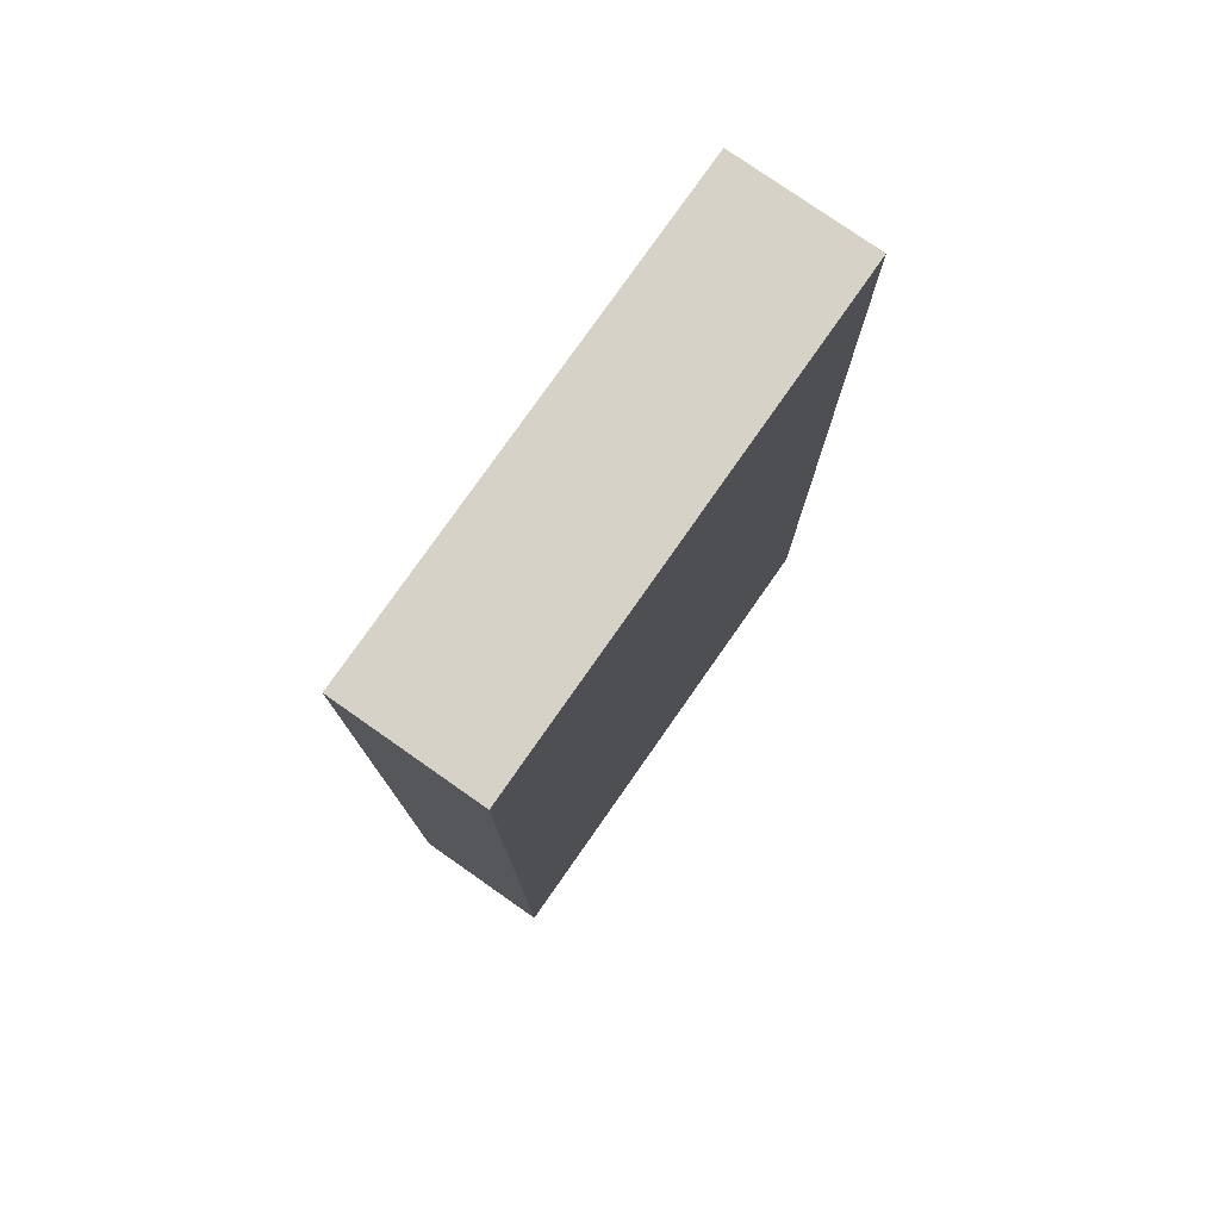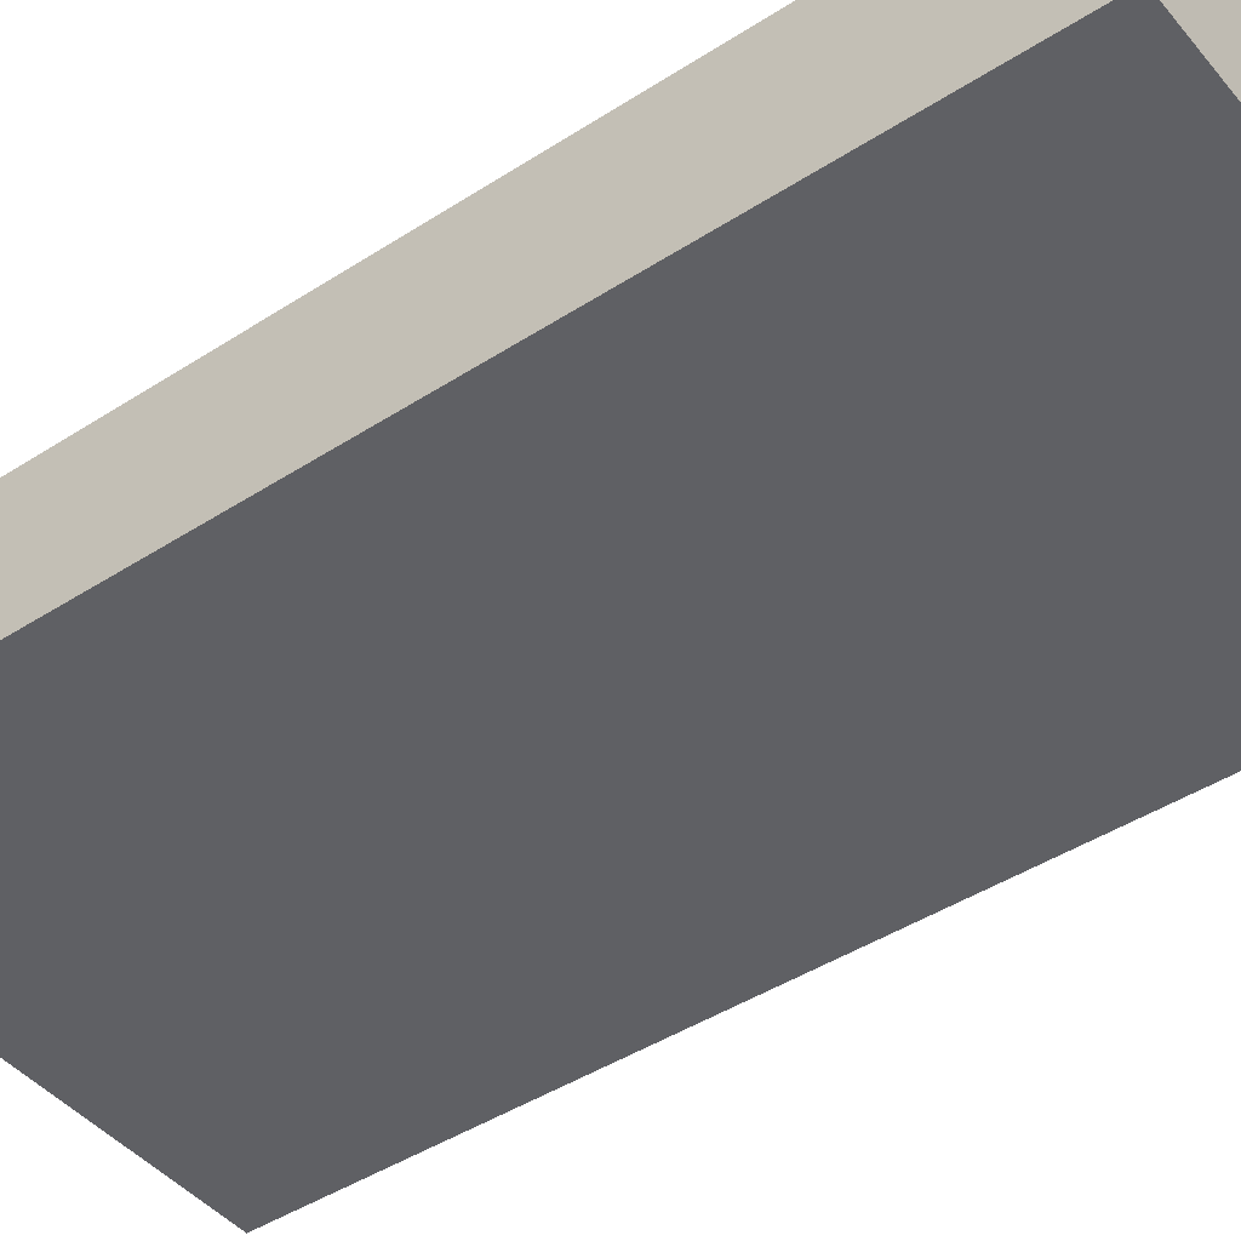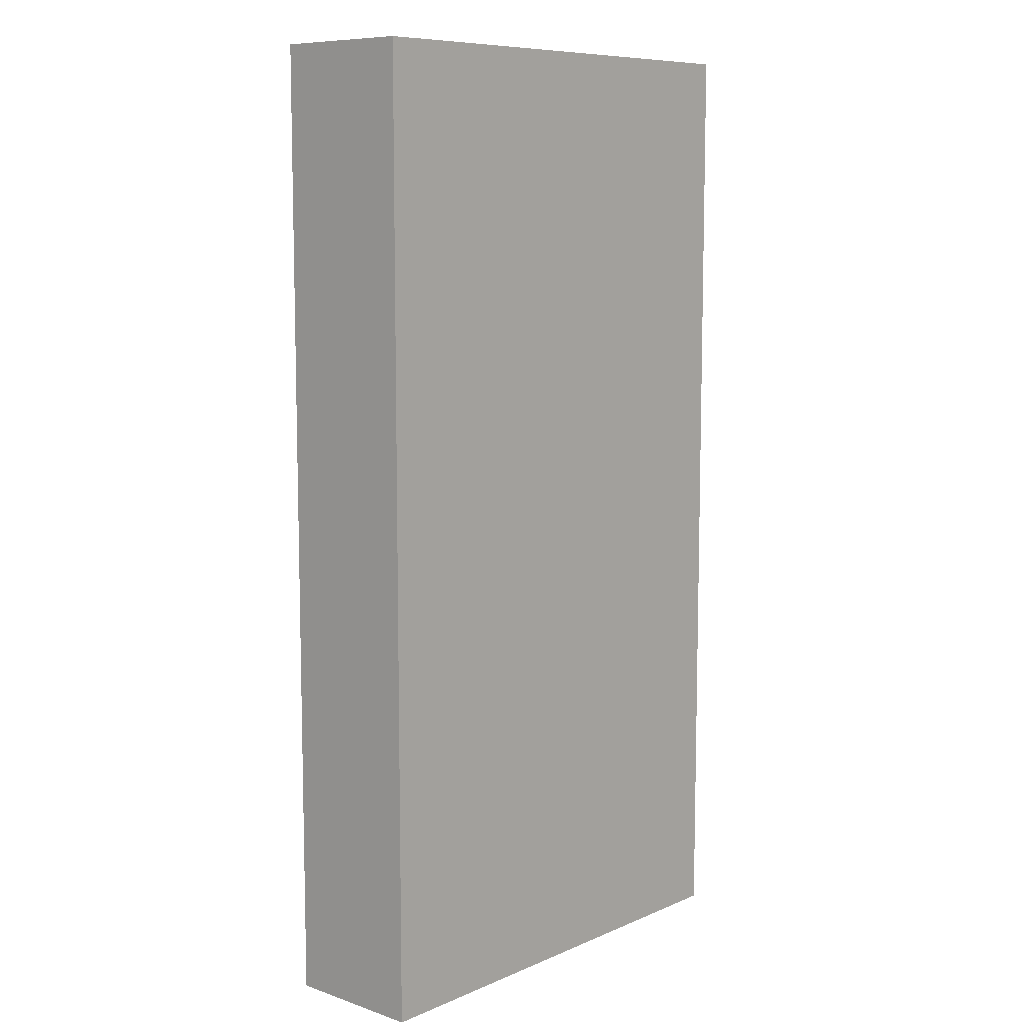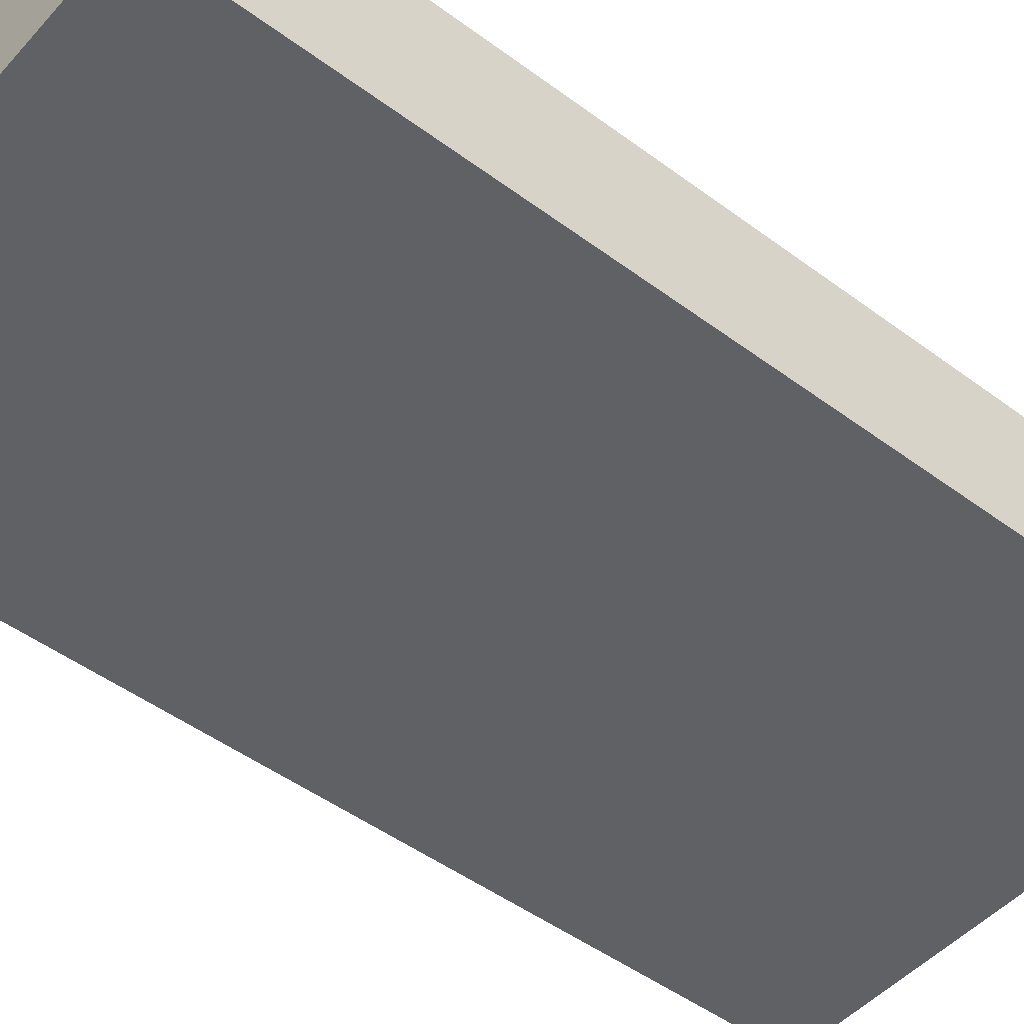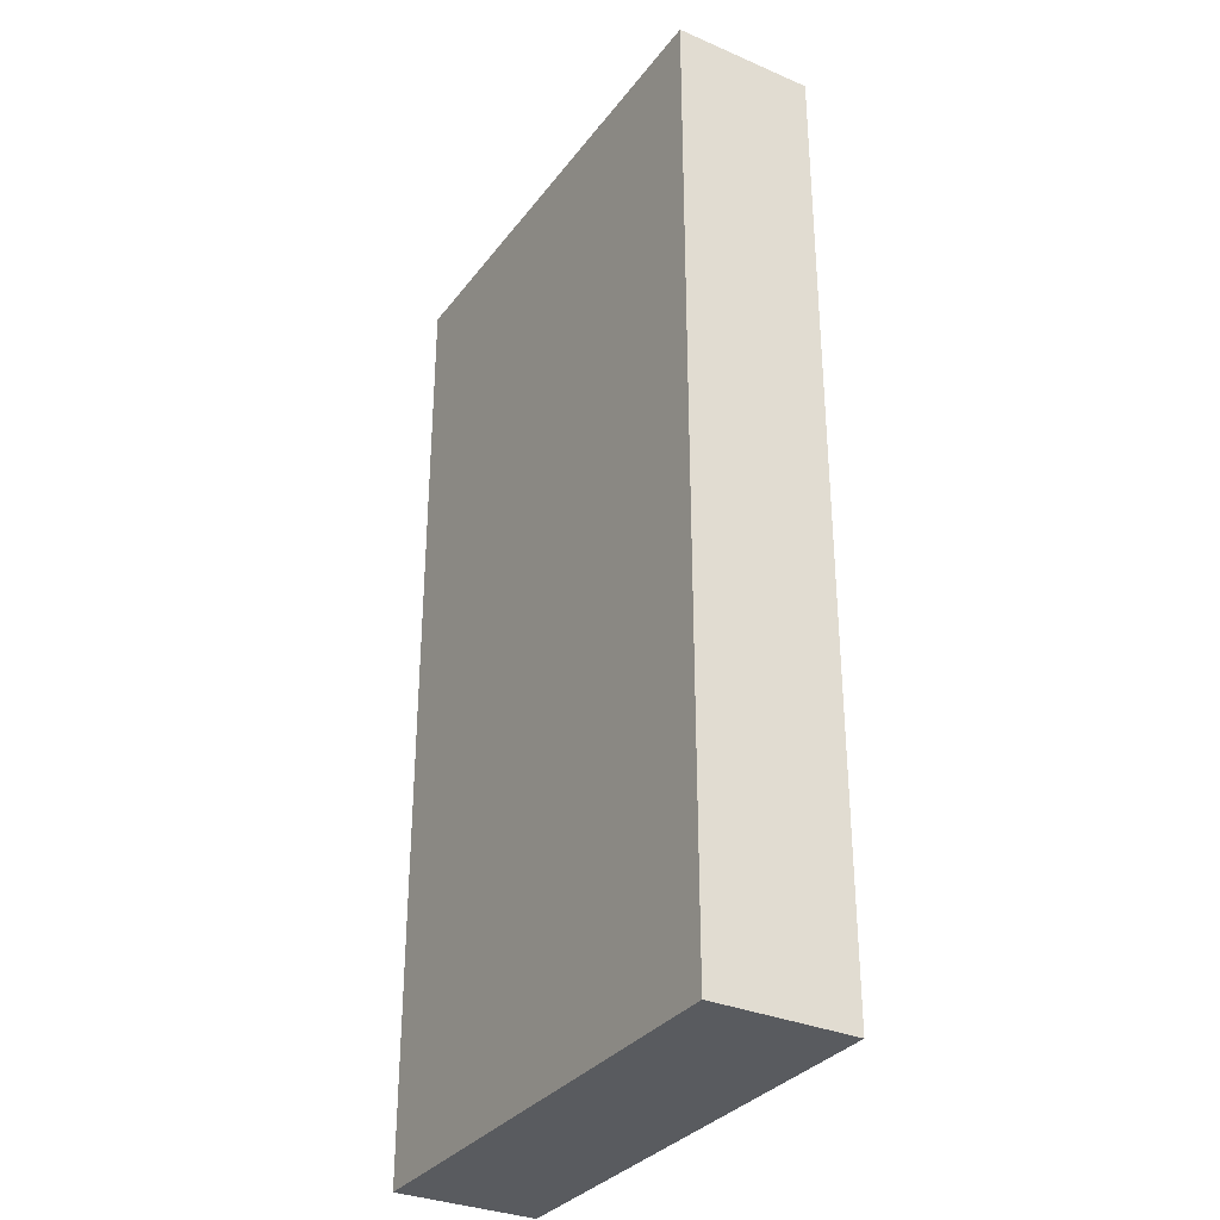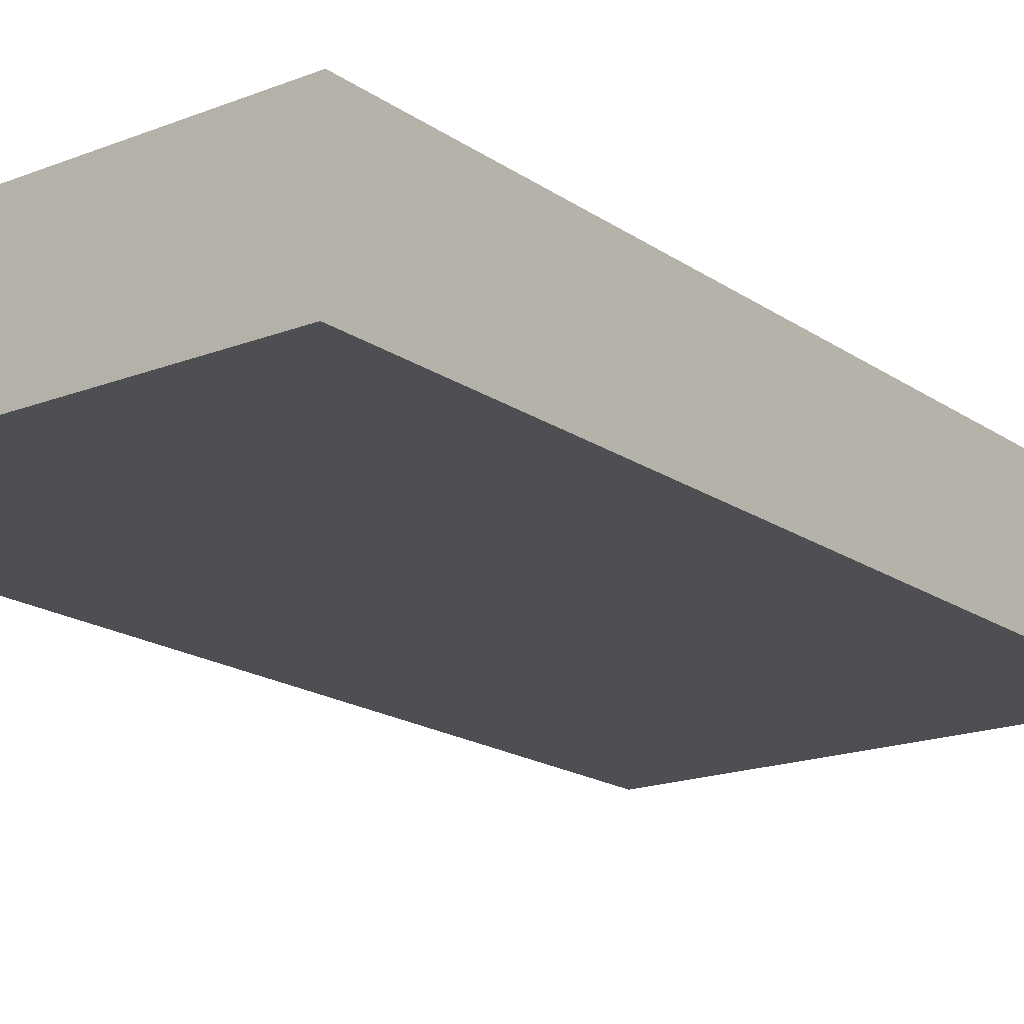
<metadata>
{"format":"obj","ext":"obj","renderer":"f3d","projection":"perspective","resolution":1024,"background":"white","views":[{"elev":78.1,"azim":125.0,"up":"+Z"},{"elev":-44.6,"azim":-53.1,"up":"+Y"},{"elev":8.9,"azim":131.8,"up":"+Z"},{"elev":-48.4,"azim":-129.7,"up":"+Y"},{"elev":-32.4,"azim":-120.9,"up":"+Z"},{"elev":-18.0,"azim":37.3,"up":"+Y"}]}
</metadata>
<code>
v  -3.384 -2.373 3.049
v  -3.384 -2.373 -3.858
v  -1.128 -2.373 -3.858
v  -1.128 -2.373 3.049
v  1.128 -2.373 -3.858
v  1.128 -2.373 3.049
v  3.384 -2.373 -3.858
v  3.384 -2.373 3.049
v  -3.384 -2.373 9.474
v  -1.128 -2.373 9.474
v  -1.128 -0.4174 9.474
v  -3.384 -0.4174 9.474
v  1.128 -2.373 9.474
v  1.128 -0.4174 9.474
v  3.384 -2.373 9.474
v  3.384 -0.4174 9.474
v  3.384 -0.4174 -3.858
v  3.384 -0.4174 3.049
v  1.128 -0.4174 -3.858
v  -1.128 -0.4174 -3.858
v  -3.384 -0.4174 -3.858
v  -3.384 -0.4174 3.049
v  1.128 -0.4174 3.049
v  -1.128 -0.4174 3.049
g Object002
f 1 2 3 4
f 4 3 5 6
f 6 5 7 8
f 9 10 11 12
f 10 13 14 11
f 13 15 16 14
f 8 7 17 18
f 7 5 19 17
f 5 3 20 19
f 3 2 21 20
f 2 1 22 21
f 1 4 10 9
f 4 6 13 10
f 6 8 15 13
f 8 18 16 15
f 18 23 14 16
f 23 24 11 14
f 24 22 12 11
f 22 1 9 12
f 24 23 18 17 19 20 21 22

</code>
